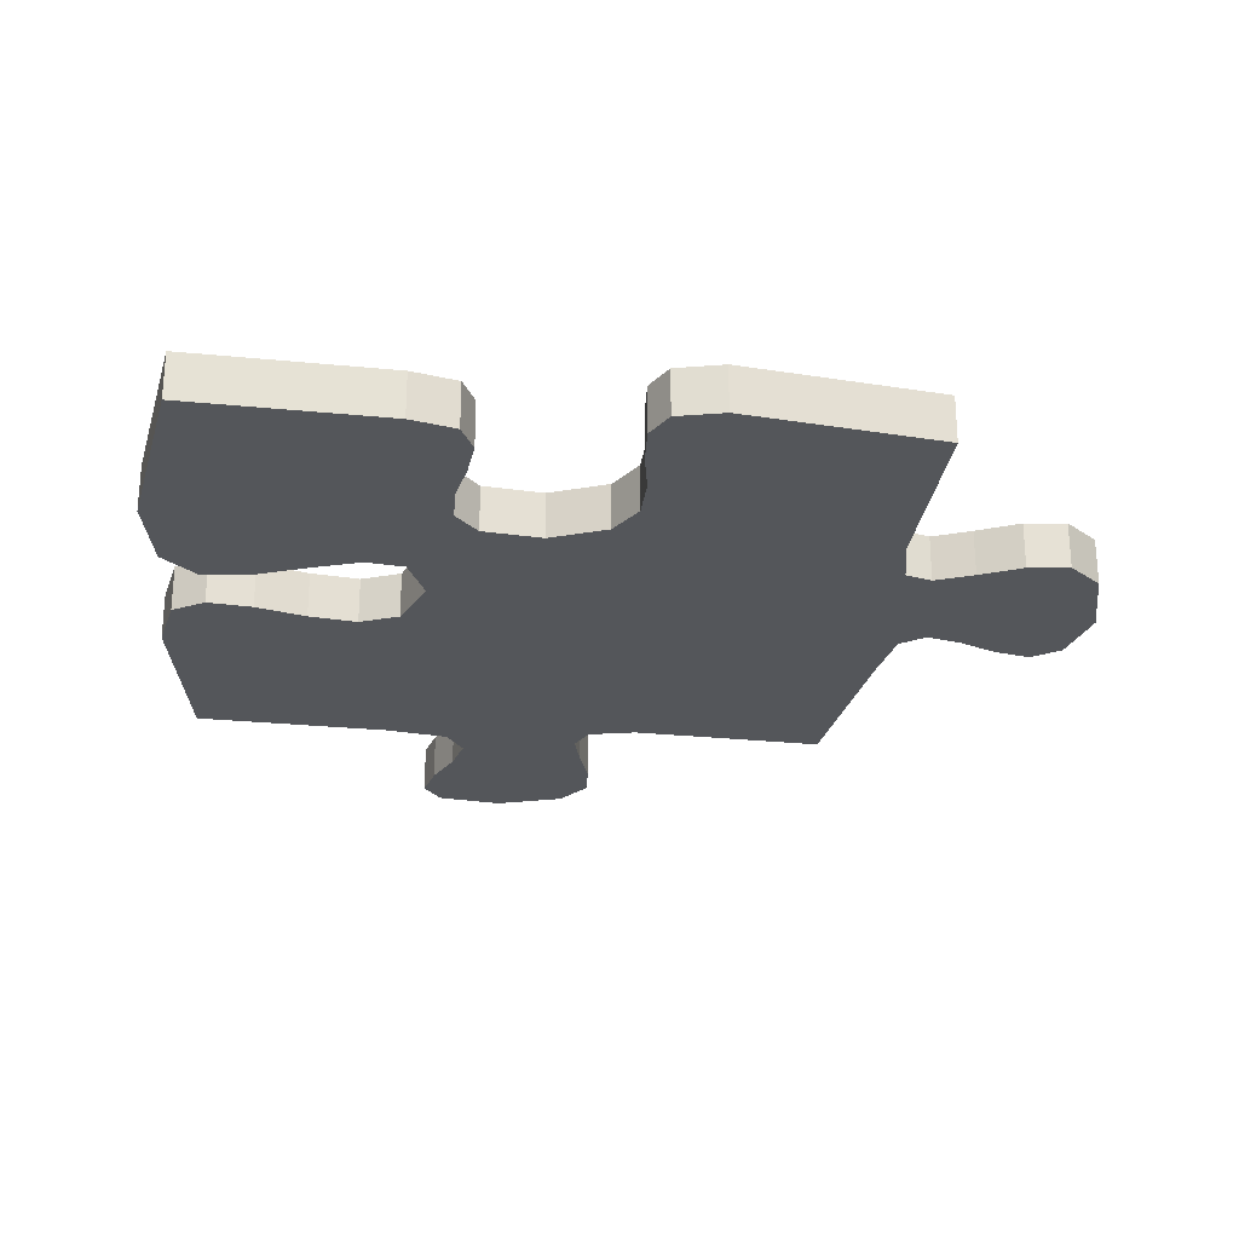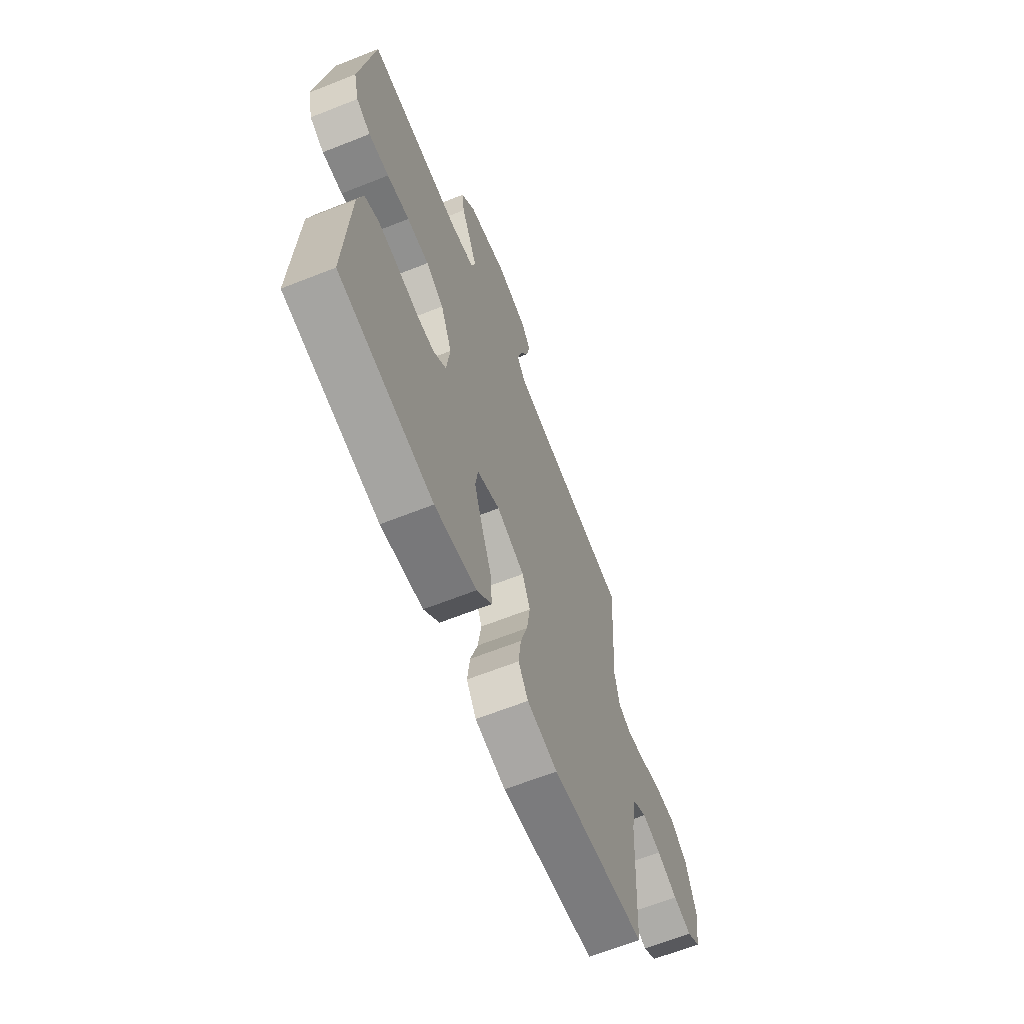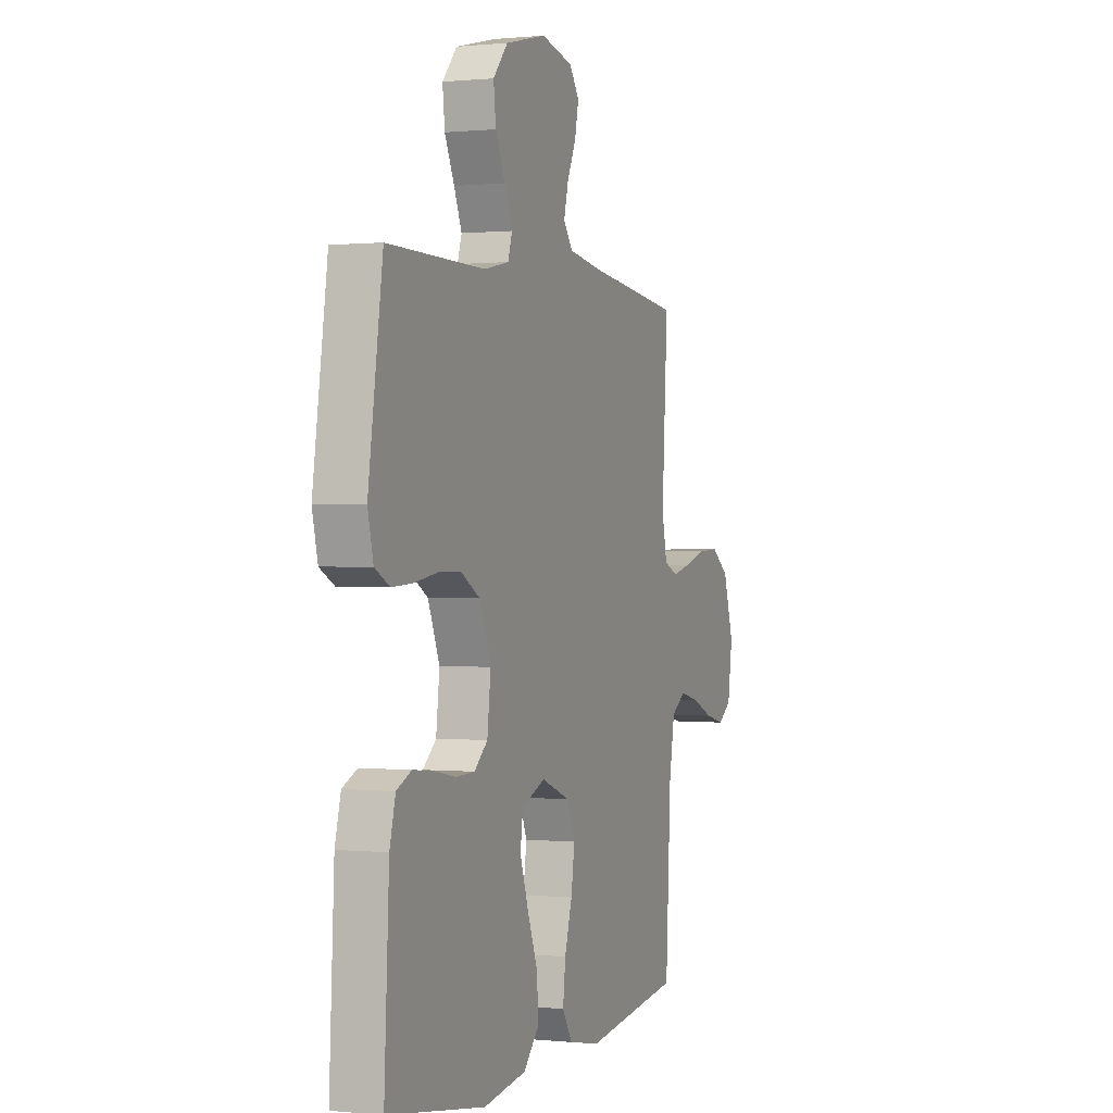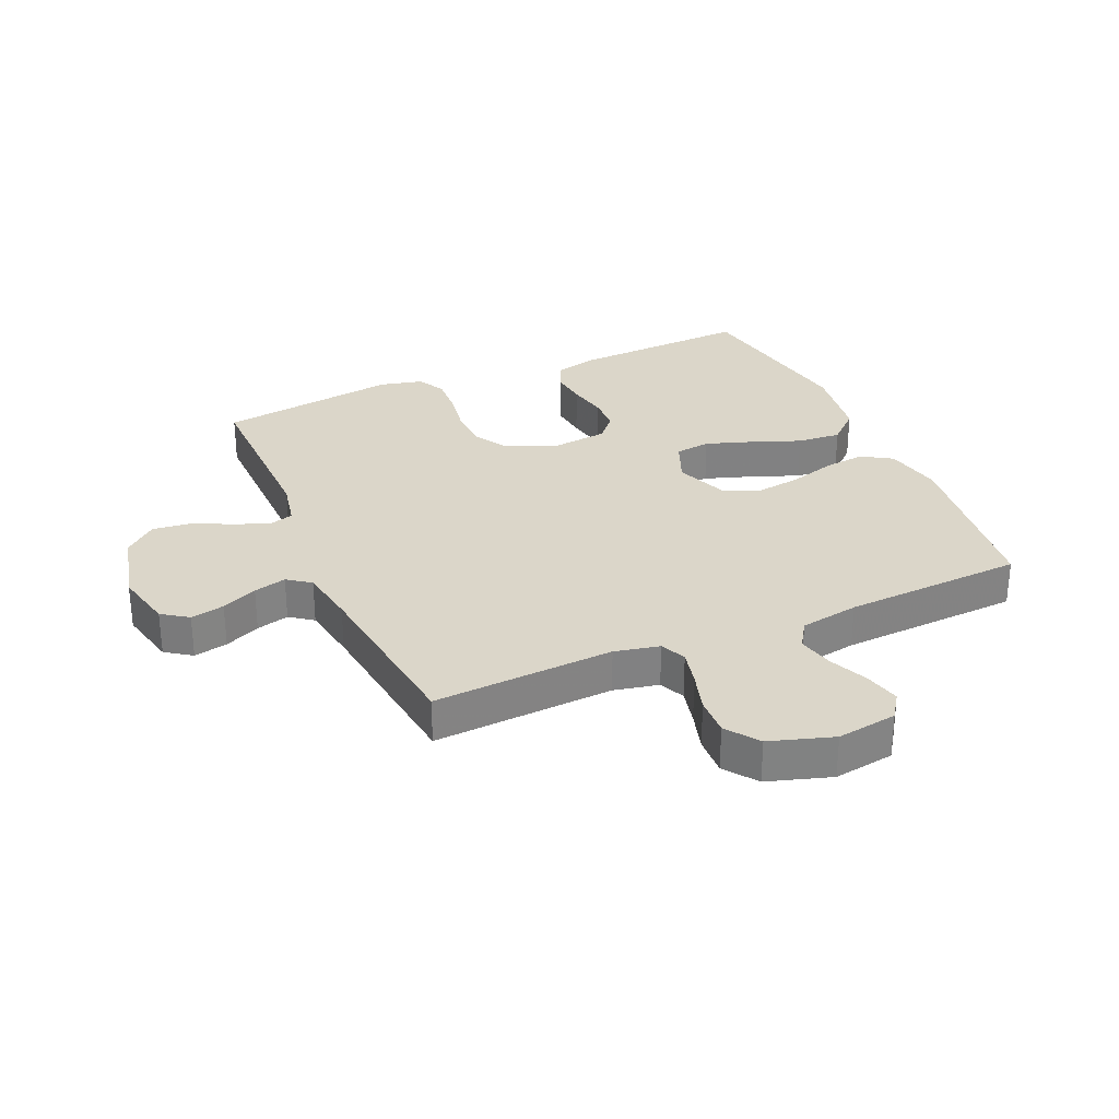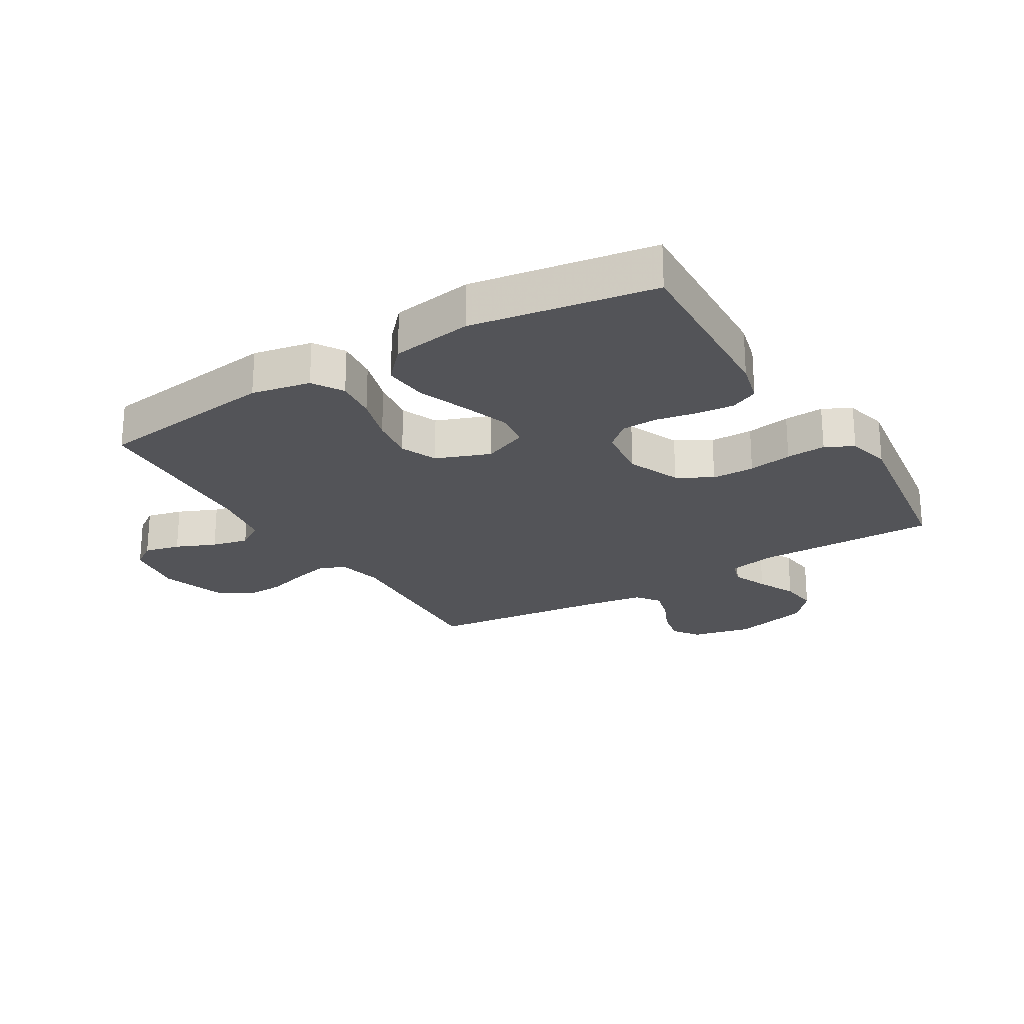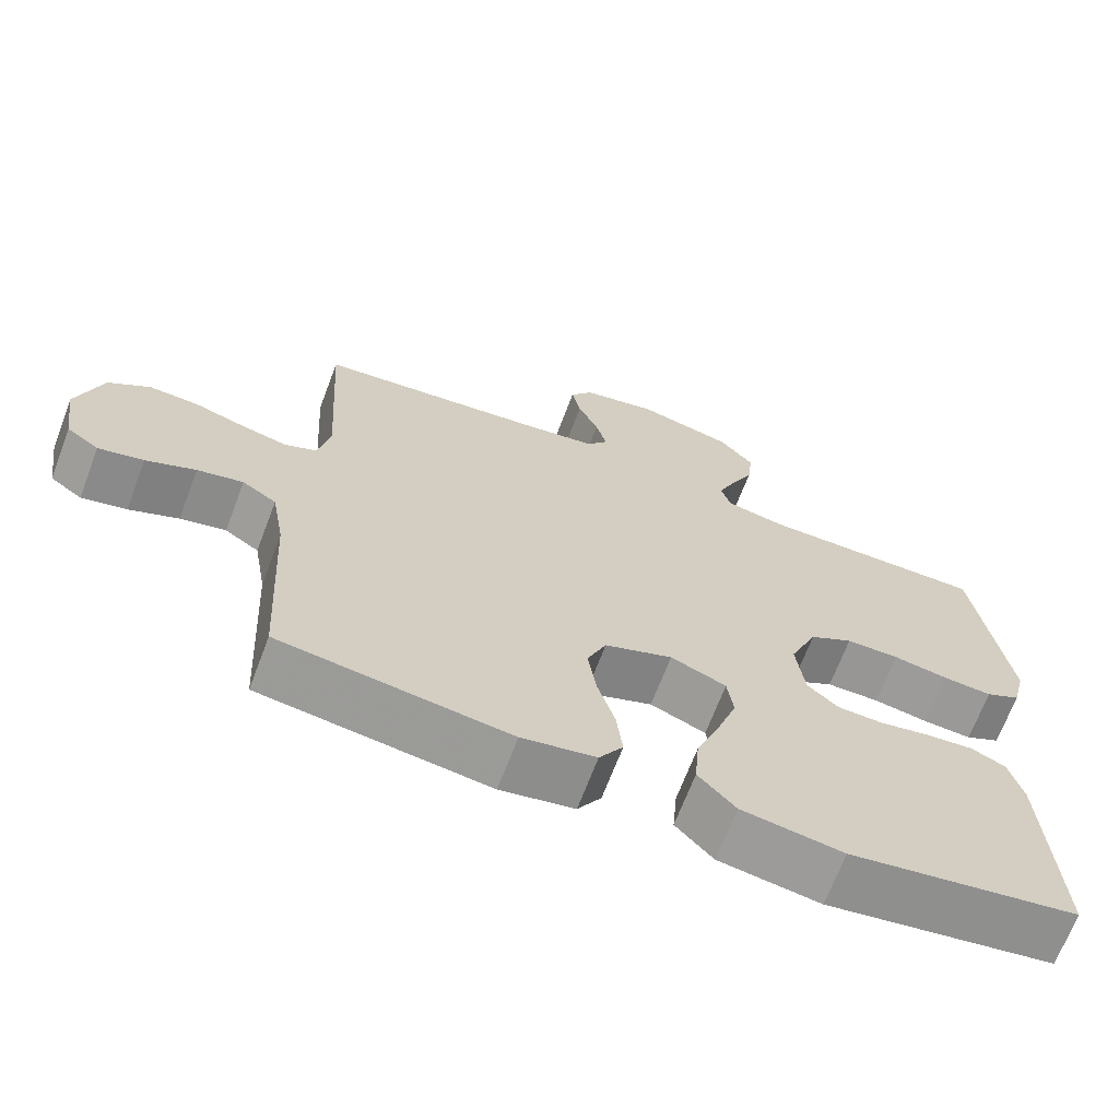
<metadata>
{"format":"obj","ext":"obj","renderer":"f3d","projection":"perspective","resolution":1024,"background":"white","views":[{"elev":-25.5,"azim":-96.2,"up":"+Y"},{"elev":-65.2,"azim":-68.3,"up":"+Z"},{"elev":0.4,"azim":-68.8,"up":"+Z"},{"elev":29.8,"azim":66.3,"up":"+Y"},{"elev":-23.5,"azim":-148.7,"up":"+Y"},{"elev":-68.2,"azim":159.2,"up":"+Z"}]}
</metadata>
<code>
v -0.5 0.07 0.5
v -0.2 0.07 0.497
v -0.123 0.07 0.513
v -0.11 0.07 0.554
v -0.134 0.07 0.612
v -0.164 0.07 0.676
v -0.171 0.07 0.739
v -0.126 0.07 0.791
v 0 0.07 0.822
v 0.099 0.07 0.8
v 0.129 0.07 0.757
v 0.117 0.07 0.701
v 0.09 0.07 0.642
v 0.076 0.07 0.588
v 0.104 0.07 0.55
v 0.2 0.07 0.535
v 0.5 0.07 0.5
v 0.482 0.07 0.2
v 0.498 0.07 0.126
v 0.54 0.07 0.107
v 0.6 0.07 0.121
v 0.667 0.07 0.141
v 0.732 0.07 0.144
v 0.786 0.07 0.105
v 0.819 0.07 0
v 0.804 0.07 -0.1
v 0.762 0.07 -0.129
v 0.703 0.07 -0.115
v 0.638 0.07 -0.087
v 0.578 0.07 -0.073
v 0.533 0.07 -0.102
v 0.516 0.07 -0.2
v 0.5 0.07 -0.5
v 0.2 0.07 -0.539
v 0.103 0.07 -0.52
v 0.072 0.07 -0.47
v 0.08 0.07 -0.401
v 0.103 0.07 -0.324
v 0.114 0.07 -0.25
v 0.089 0.07 -0.19
v 0 0.07 -0.156
v -0.073 0.07 -0.186
v -0.081 0.07 -0.245
v -0.055 0.07 -0.322
v -0.024 0.07 -0.403
v -0.018 0.07 -0.476
v -0.067 0.07 -0.529
v -0.2 0.07 -0.549
v -0.5 0.07 -0.5
v -0.485 0.07 -0.2
v -0.467 0.07 -0.131
v -0.421 0.07 -0.11
v -0.359 0.07 -0.116
v -0.292 0.07 -0.129
v -0.233 0.07 -0.127
v -0.192 0.07 -0.091
v -0.181 0.07 0
v -0.217 0.07 0.087
v -0.274 0.07 0.12
v -0.344 0.07 0.121
v -0.416 0.07 0.109
v -0.481 0.07 0.105
v -0.527 0.07 0.129
v -0.544 0.07 0.2
v -0.5 0 0.5
v -0.2 0 0.497
v -0.123 0 0.513
v -0.11 0 0.554
v -0.134 0 0.612
v -0.164 0 0.676
v -0.171 0 0.739
v -0.126 0 0.791
v 0 0 0.822
v 0.099 0 0.8
v 0.129 0 0.757
v 0.117 0 0.701
v 0.09 0 0.642
v 0.076 0 0.588
v 0.104 0 0.55
v 0.2 0 0.535
v 0.5 0 0.5
v 0.482 0 0.2
v 0.498 0 0.126
v 0.54 0 0.107
v 0.6 0 0.121
v 0.667 0 0.141
v 0.732 0 0.144
v 0.786 0 0.105
v 0.819 0 0
v 0.804 0 -0.1
v 0.762 0 -0.129
v 0.703 0 -0.115
v 0.638 0 -0.087
v 0.578 0 -0.073
v 0.533 0 -0.102
v 0.516 0 -0.2
v 0.5 0 -0.5
v 0.2 0 -0.539
v 0.103 0 -0.52
v 0.072 0 -0.47
v 0.08 0 -0.401
v 0.103 0 -0.324
v 0.114 0 -0.25
v 0.089 0 -0.19
v 0 0 -0.156
v -0.073 0 -0.186
v -0.081 0 -0.245
v -0.055 0 -0.322
v -0.024 0 -0.403
v -0.018 0 -0.476
v -0.067 0 -0.529
v -0.2 0 -0.549
v -0.5 0 -0.5
v -0.485 0 -0.2
v -0.467 0 -0.131
v -0.421 0 -0.11
v -0.359 0 -0.116
v -0.292 0 -0.129
v -0.233 0 -0.127
v -0.192 0 -0.091
v -0.181 0 0
v -0.217 0 0.087
v -0.274 0 0.12
v -0.344 0 0.121
v -0.416 0 0.109
v -0.481 0 0.105
v -0.527 0 0.129
v -0.544 0 0.2
f 63 64 1 2
f 60 61 62 63
f 59 60 63 2
f 58 59 2 3
f 57 58 3 4
f 56 57 4
f 51 52 53 54
f 49 50 51 54
f 49 54 55
f 48 49 55 56
f 44 45 46 47
f 43 44 47 48
f 42 43 48 56
f 35 36 37 38
f 35 38 39
f 32 33 34 35
f 31 32 35 39
f 30 31 39 40
f 26 27 28 29
f 26 29 30
f 25 26 30
f 21 22 23 24
f 20 21 24 25
f 16 17 18
f 15 16 18 19
f 10 11 12 13
f 10 13 14
f 9 10 14
f 8 9 14
f 5 6 7 8
f 4 5 8 14
f 41 42 56 4
f 20 25 30 40
f 19 20 40 41
f 15 19 41 4
f 4 14 15
f 66 65 128 127
f 127 126 125 124
f 66 127 124 123
f 67 66 123 122
f 68 67 122 121
f 68 121 120
f 118 117 116 115
f 118 115 114 113
f 119 118 113
f 120 119 113 112
f 111 110 109 108
f 112 111 108 107
f 120 112 107 106
f 102 101 100 99
f 103 102 99
f 99 98 97 96
f 103 99 96 95
f 104 103 95 94
f 93 92 91 90
f 94 93 90
f 94 90 89
f 88 87 86 85
f 89 88 85 84
f 82 81 80
f 83 82 80 79
f 77 76 75 74
f 78 77 74
f 78 74 73
f 78 73 72
f 72 71 70 69
f 78 72 69 68
f 68 120 106 105
f 104 94 89 84
f 105 104 84 83
f 68 105 83 79
f 79 78 68
f 1 65 66 2
f 2 66 67 3
f 3 67 68 4
f 4 68 69 5
f 5 69 70 6
f 6 70 71 7
f 7 71 72 8
f 8 72 73 9
f 9 73 74 10
f 10 74 75 11
f 11 75 76 12
f 12 76 77 13
f 13 77 78 14
f 14 78 79 15
f 15 79 80 16
f 16 80 81 17
f 17 81 82 18
f 18 82 83 19
f 19 83 84 20
f 20 84 85 21
f 21 85 86 22
f 22 86 87 23
f 23 87 88 24
f 24 88 89 25
f 25 89 90 26
f 26 90 91 27
f 27 91 92 28
f 28 92 93 29
f 29 93 94 30
f 30 94 95 31
f 31 95 96 32
f 32 96 97 33
f 33 97 98 34
f 34 98 99 35
f 35 99 100 36
f 36 100 101 37
f 37 101 102 38
f 38 102 103 39
f 39 103 104 40
f 40 104 105 41
f 41 105 106 42
f 42 106 107 43
f 43 107 108 44
f 44 108 109 45
f 45 109 110 46
f 46 110 111 47
f 47 111 112 48
f 48 112 113 49
f 49 113 114 50
f 50 114 115 51
f 51 115 116 52
f 52 116 117 53
f 53 117 118 54
f 54 118 119 55
f 55 119 120 56
f 56 120 121 57
f 57 121 122 58
f 58 122 123 59
f 59 123 124 60
f 60 124 125 61
f 61 125 126 62
f 62 126 127 63
f 63 127 128 64
f 64 128 65 1

</code>
